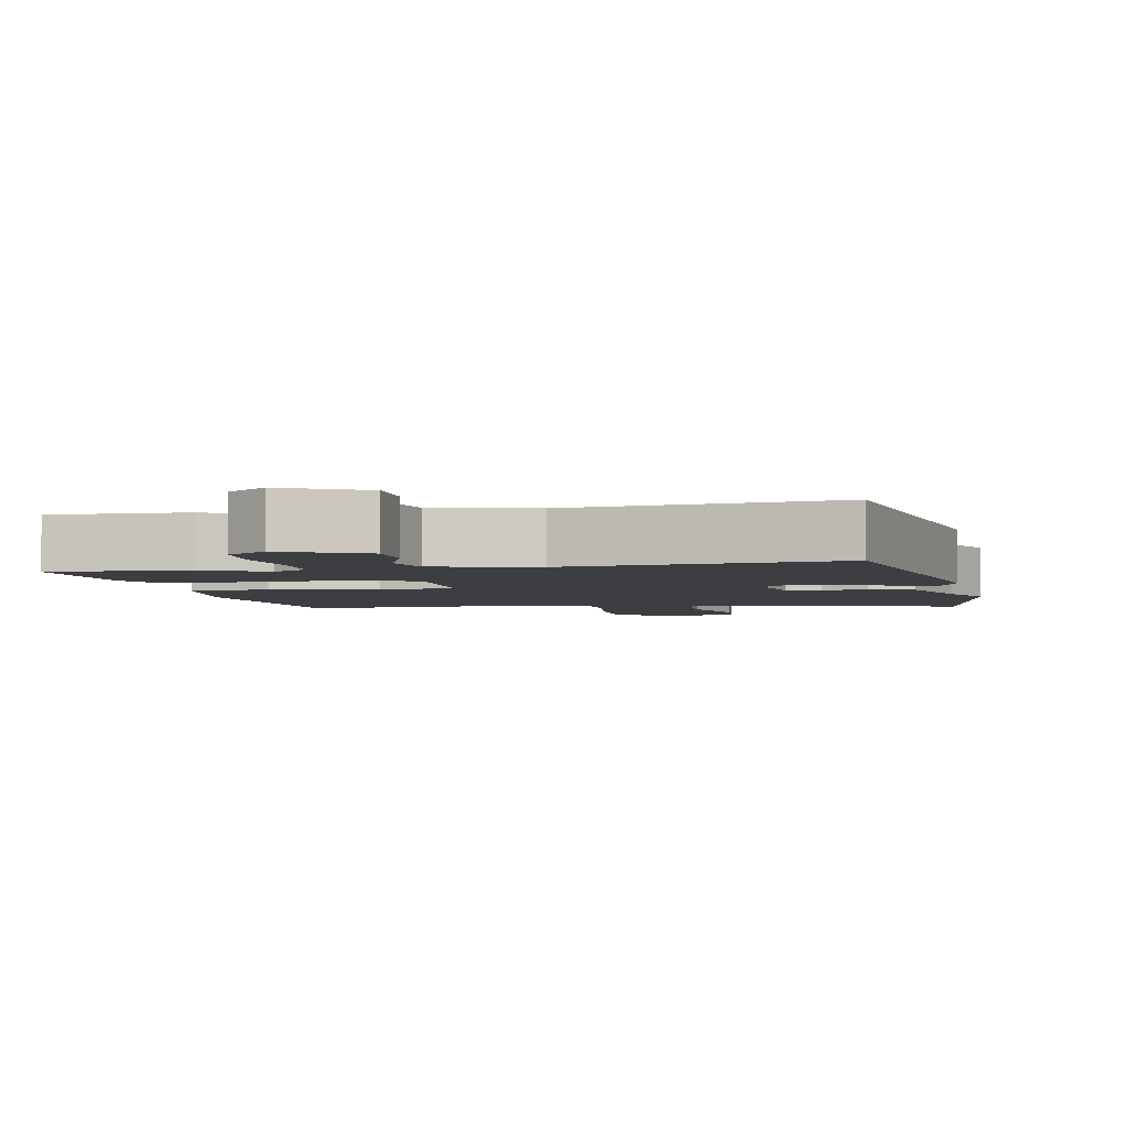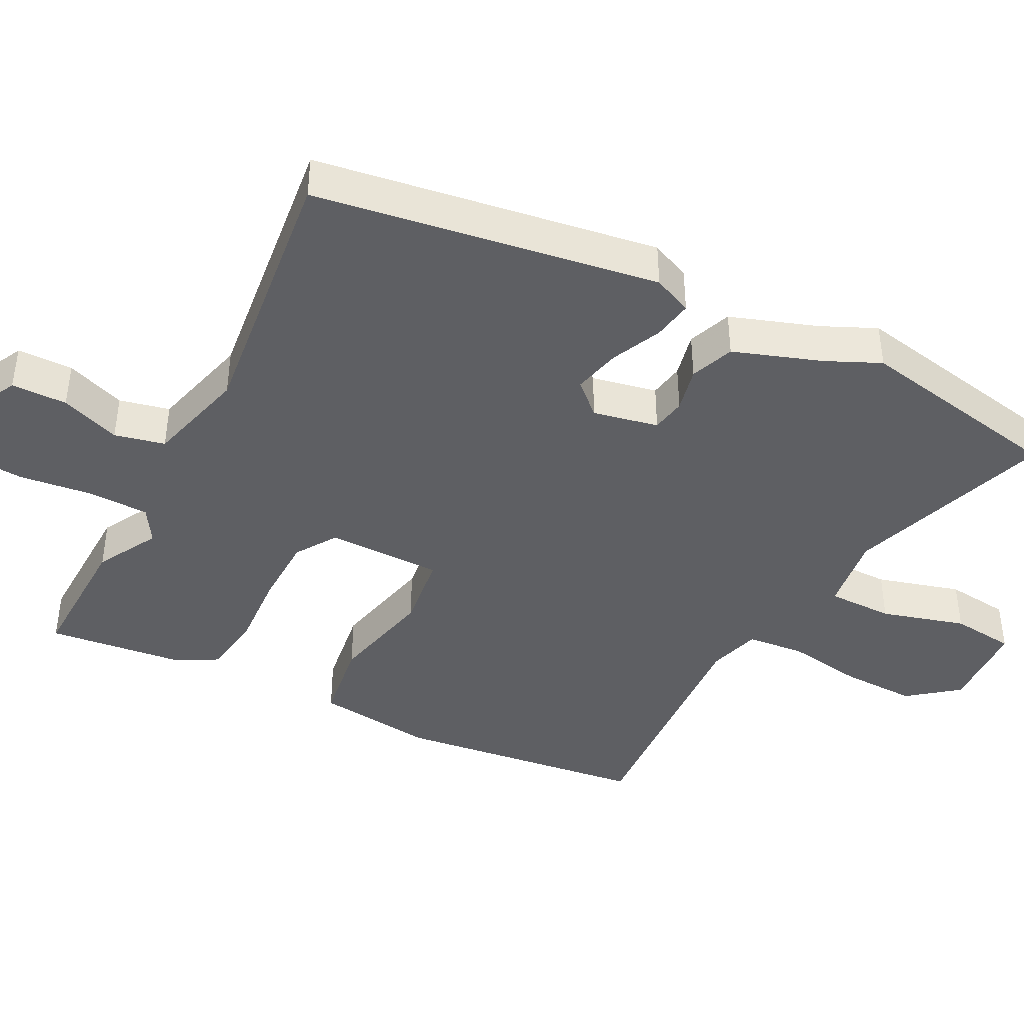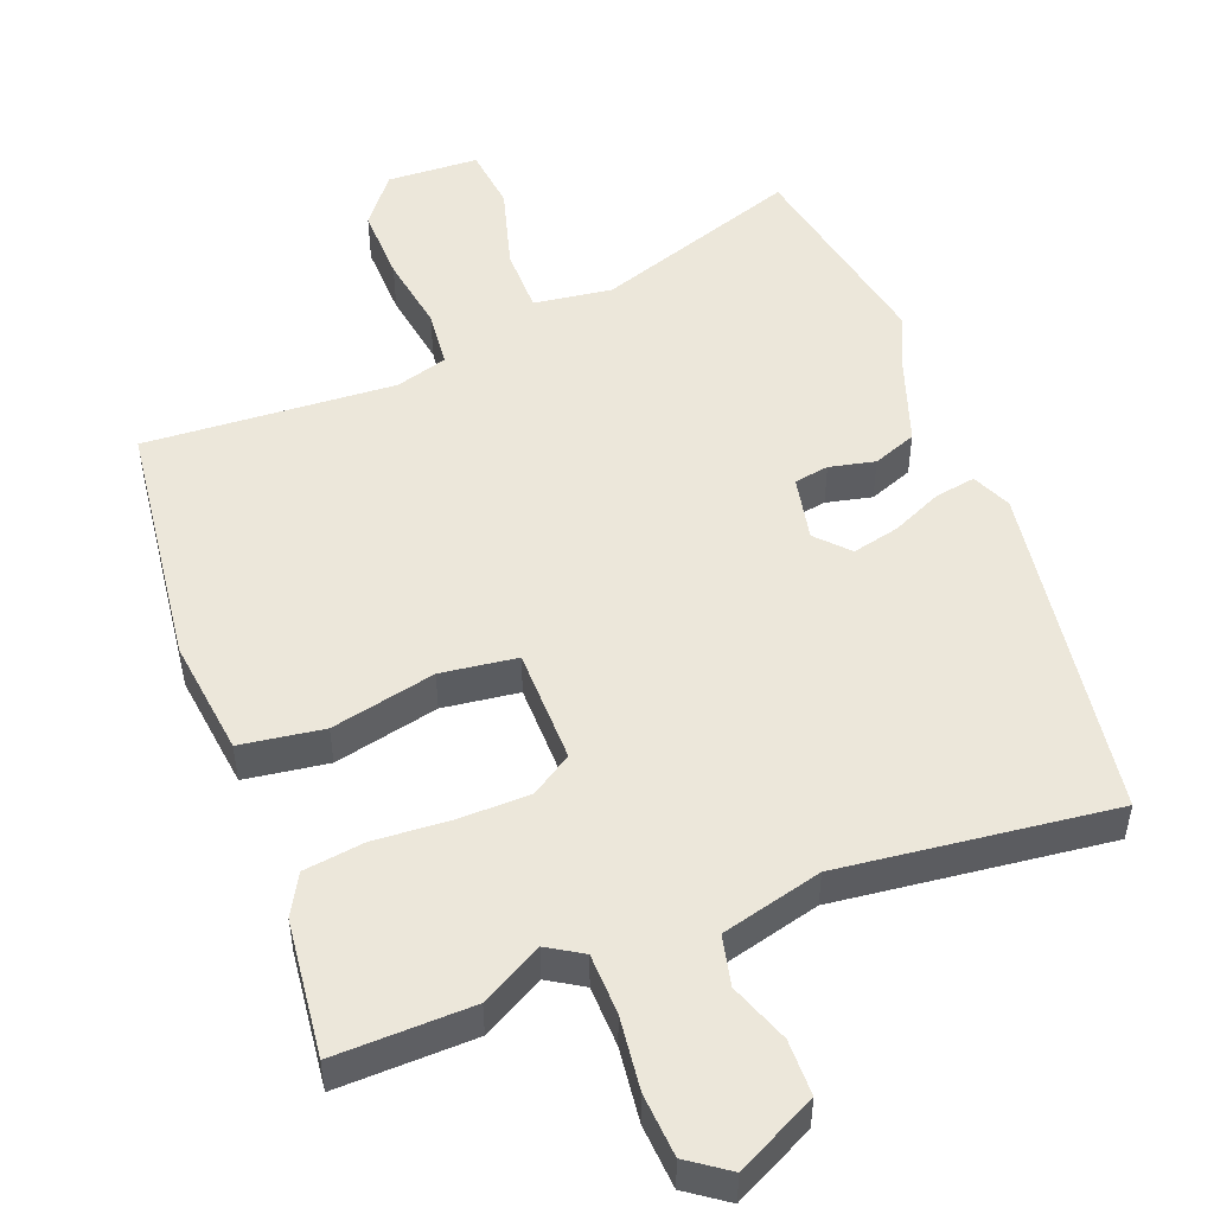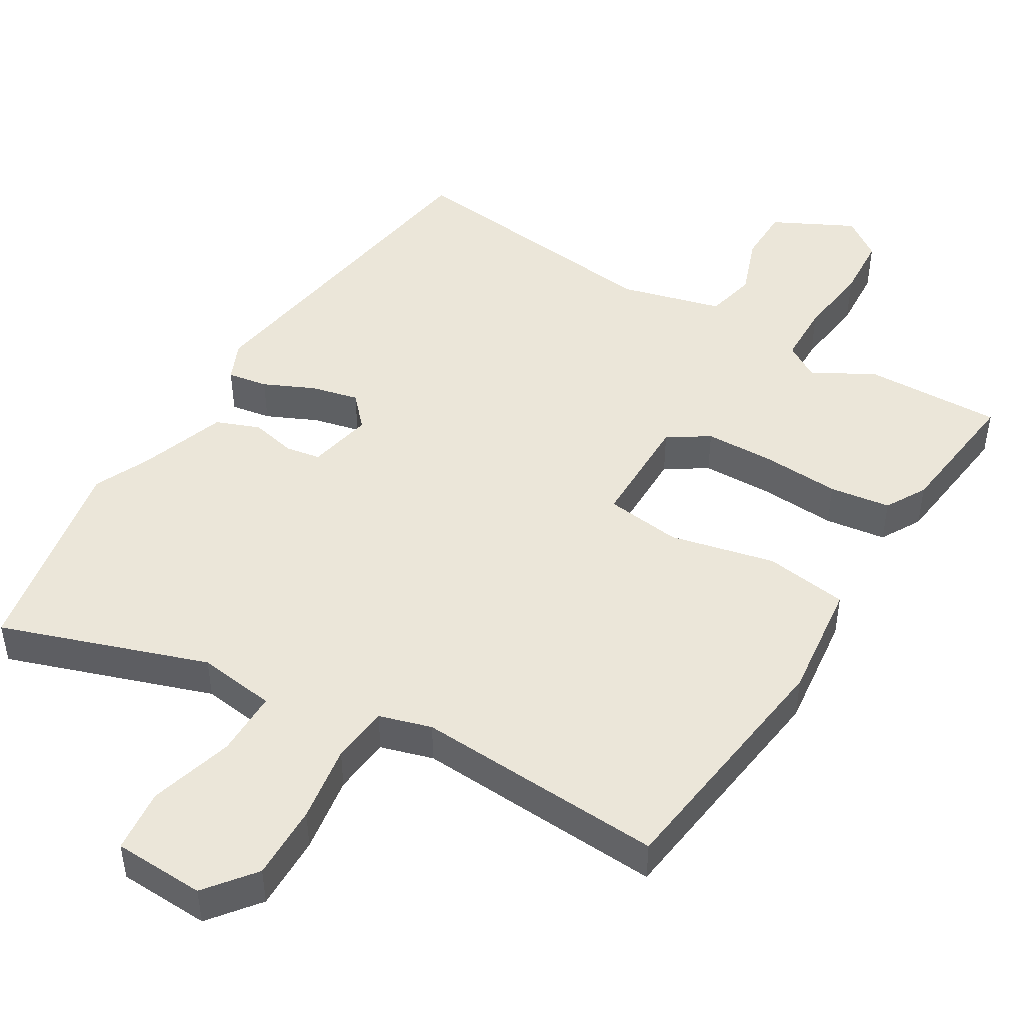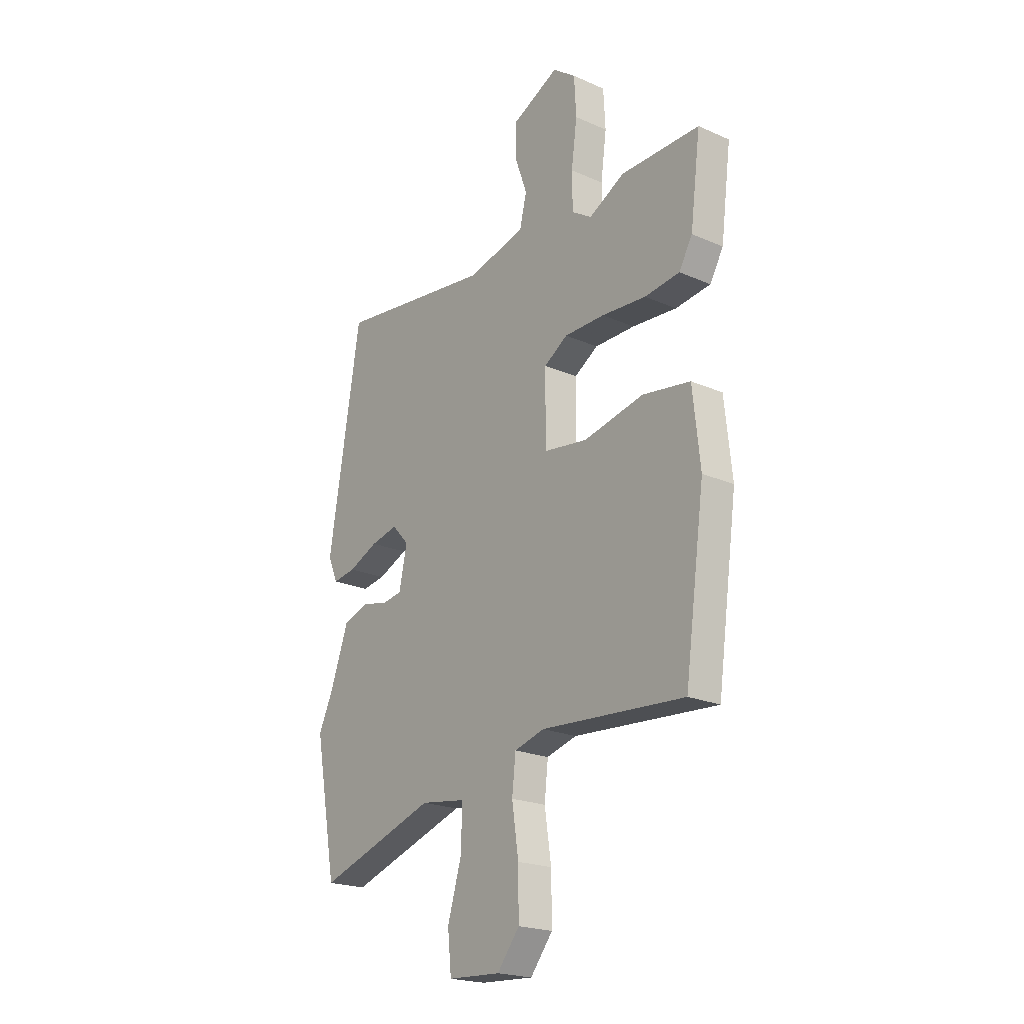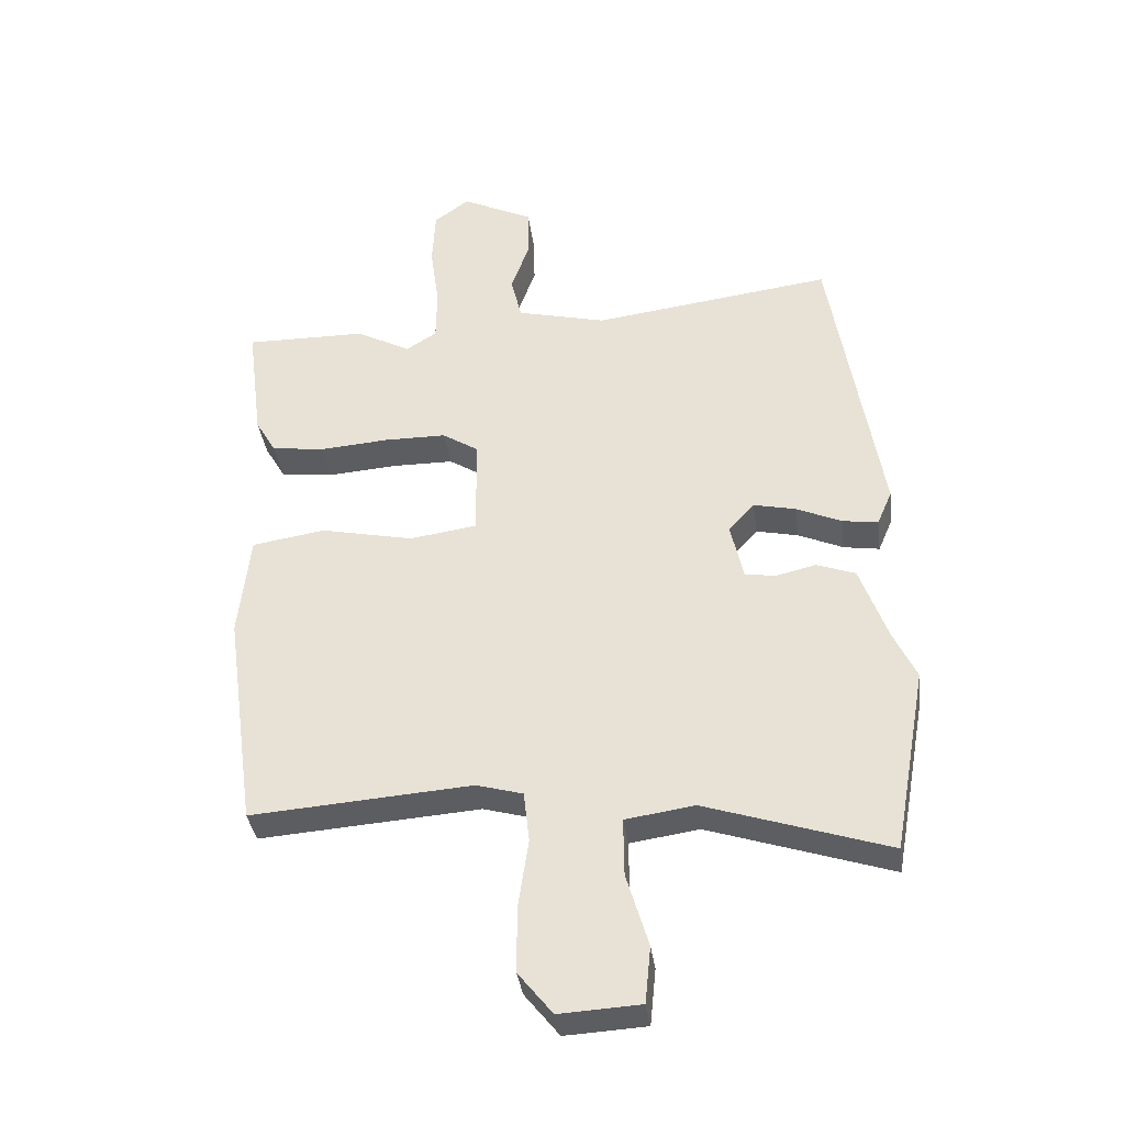
<metadata>
{"format":"obj","ext":"obj","renderer":"f3d","projection":"perspective","resolution":1024,"background":"white","views":[{"elev":-3.6,"azim":11.0,"up":"+Y"},{"elev":-42.0,"azim":62.2,"up":"+Y"},{"elev":50.4,"azim":-21.7,"up":"+Y"},{"elev":46.8,"azim":-149.5,"up":"+Y"},{"elev":-21.2,"azim":-128.2,"up":"+Z"},{"elev":-37.0,"azim":7.7,"up":"+Z"}]}
</metadata>
<code>
v -0.496 0.07 -0.476
v -0.545 0.07 -0.122
v -0.527 0.07 0.045
v -0.41 0.07 0.063
v -0.262 0.07 0.031
v -0.155 0.07 0.046
v -0.156 0.07 0.209
v -0.214 0.07 0.246
v -0.313 0.07 0.247
v -0.422 0.07 0.239
v -0.508 0.07 0.25
v -0.541 0.07 0.307
v -0.566 0.07 0.501
v -0.372 0.07 0.498
v -0.285 0.07 0.451
v -0.236 0.07 0.482
v -0.235 0.07 0.568
v -0.249 0.07 0.672
v -0.244 0.07 0.762
v -0.188 0.07 0.803
v -0.074 0.07 0.747
v -0.072 0.07 0.668
v -0.102 0.07 0.583
v -0.085 0.07 0.512
v 0.058 0.07 0.476
v 0.441 0.07 0.525
v 0.52 0.07 0.041
v 0.496 0.07 -0.015
v 0.439 0.07 -0.006
v 0.367 0.07 0.026
v 0.3 0.07 0.041
v 0.259 0.07 -0.004
v 0.279 0.07 -0.096
v 0.328 0.07 -0.104
v 0.392 0.07 -0.089
v 0.454 0.07 -0.112
v 0.498 0.07 -0.235
v 0.534 0.07 -0.312
v 0.48 0.07 -0.609
v 0.189 0.07 -0.513
v 0.079 0.07 -0.529
v 0.08 0.07 -0.622
v 0.115 0.07 -0.74
v 0.106 0.07 -0.83
v -0.023 0.07 -0.837
v -0.078 0.07 -0.768
v -0.077 0.07 -0.662
v -0.061 0.07 -0.553
v -0.07 0.07 -0.472
v -0.144 0.07 -0.451
v -0.496 0 -0.476
v -0.545 0 -0.122
v -0.527 0 0.045
v -0.41 0 0.063
v -0.262 0 0.031
v -0.155 0 0.046
v -0.156 0 0.209
v -0.214 0 0.246
v -0.313 0 0.247
v -0.422 0 0.239
v -0.508 0 0.25
v -0.541 0 0.307
v -0.566 0 0.501
v -0.372 0 0.498
v -0.285 0 0.451
v -0.236 0 0.482
v -0.235 0 0.568
v -0.249 0 0.672
v -0.244 0 0.762
v -0.188 0 0.803
v -0.074 0 0.747
v -0.072 0 0.668
v -0.102 0 0.583
v -0.085 0 0.512
v 0.058 0 0.476
v 0.441 0 0.525
v 0.52 0 0.041
v 0.496 0 -0.015
v 0.439 0 -0.006
v 0.367 0 0.026
v 0.3 0 0.041
v 0.259 0 -0.004
v 0.279 0 -0.096
v 0.328 0 -0.104
v 0.392 0 -0.089
v 0.454 0 -0.112
v 0.498 0 -0.235
v 0.534 0 -0.312
v 0.48 0 -0.609
v 0.189 0 -0.513
v 0.079 0 -0.529
v 0.08 0 -0.622
v 0.115 0 -0.74
v 0.106 0 -0.83
v -0.023 0 -0.837
v -0.078 0 -0.768
v -0.077 0 -0.662
v -0.061 0 -0.553
v -0.07 0 -0.472
v -0.144 0 -0.451
f 46 47 48
f 45 46 48
f 44 45 48
f 43 44 48
f 42 43 48
f 41 42 48 49
f 40 41 49
f 37 38 39 40
f 40 49 50
f 37 40 50
f 36 37 50
f 35 36 50
f 34 35 50
f 28 29 30
f 27 28 30
f 26 27 30
f 25 26 30
f 24 25 30 31
f 21 22 23
f 20 21 23
f 19 20 23
f 18 19 23
f 17 18 23
f 16 17 23 24
f 24 31 32
f 16 24 32
f 15 16 32
f 13 14 15
f 12 13 15
f 11 12 15
f 10 11 15
f 9 10 15
f 3 4 5
f 2 3 5
f 1 2 5
f 50 1 5
f 50 5 6
f 33 34 50
f 33 50 6 7
f 32 33 7
f 15 32 7 8
f 8 9 15
f 98 97 96
f 98 96 95
f 98 95 94
f 98 94 93
f 98 93 92
f 99 98 92 91
f 99 91 90
f 90 89 88 87
f 100 99 90
f 100 90 87
f 100 87 86
f 100 86 85
f 100 85 84
f 80 79 78
f 80 78 77
f 80 77 76
f 80 76 75
f 81 80 75 74
f 73 72 71
f 73 71 70
f 73 70 69
f 73 69 68
f 73 68 67
f 74 73 67 66
f 82 81 74
f 82 74 66
f 82 66 65
f 65 64 63
f 65 63 62
f 65 62 61
f 65 61 60
f 65 60 59
f 55 54 53
f 55 53 52
f 55 52 51
f 55 51 100
f 56 55 100
f 100 84 83
f 57 56 100 83
f 57 83 82
f 58 57 82 65
f 65 59 58
f 1 51 52 2
f 2 52 53 3
f 3 53 54 4
f 4 54 55 5
f 5 55 56 6
f 6 56 57 7
f 7 57 58 8
f 8 58 59 9
f 9 59 60 10
f 10 60 61 11
f 11 61 62 12
f 12 62 63 13
f 13 63 64 14
f 14 64 65 15
f 15 65 66 16
f 16 66 67 17
f 17 67 68 18
f 18 68 69 19
f 19 69 70 20
f 20 70 71 21
f 21 71 72 22
f 22 72 73 23
f 23 73 74 24
f 24 74 75 25
f 25 75 76 26
f 26 76 77 27
f 27 77 78 28
f 28 78 79 29
f 29 79 80 30
f 30 80 81 31
f 31 81 82 32
f 32 82 83 33
f 33 83 84 34
f 34 84 85 35
f 35 85 86 36
f 36 86 87 37
f 37 87 88 38
f 38 88 89 39
f 39 89 90 40
f 40 90 91 41
f 41 91 92 42
f 42 92 93 43
f 43 93 94 44
f 44 94 95 45
f 45 95 96 46
f 46 96 97 47
f 47 97 98 48
f 48 98 99 49
f 49 99 100 50
f 50 100 51 1

</code>
